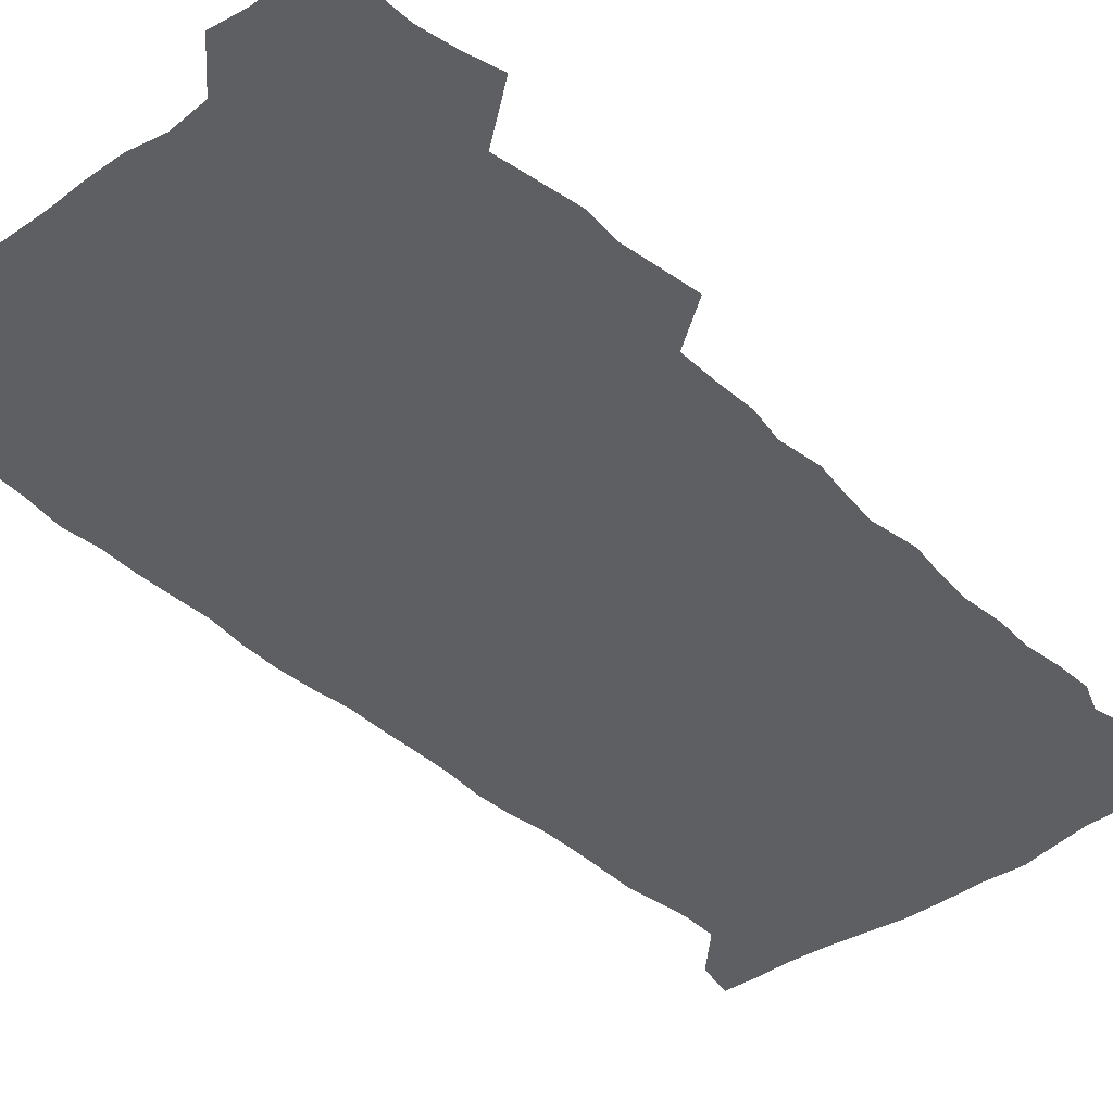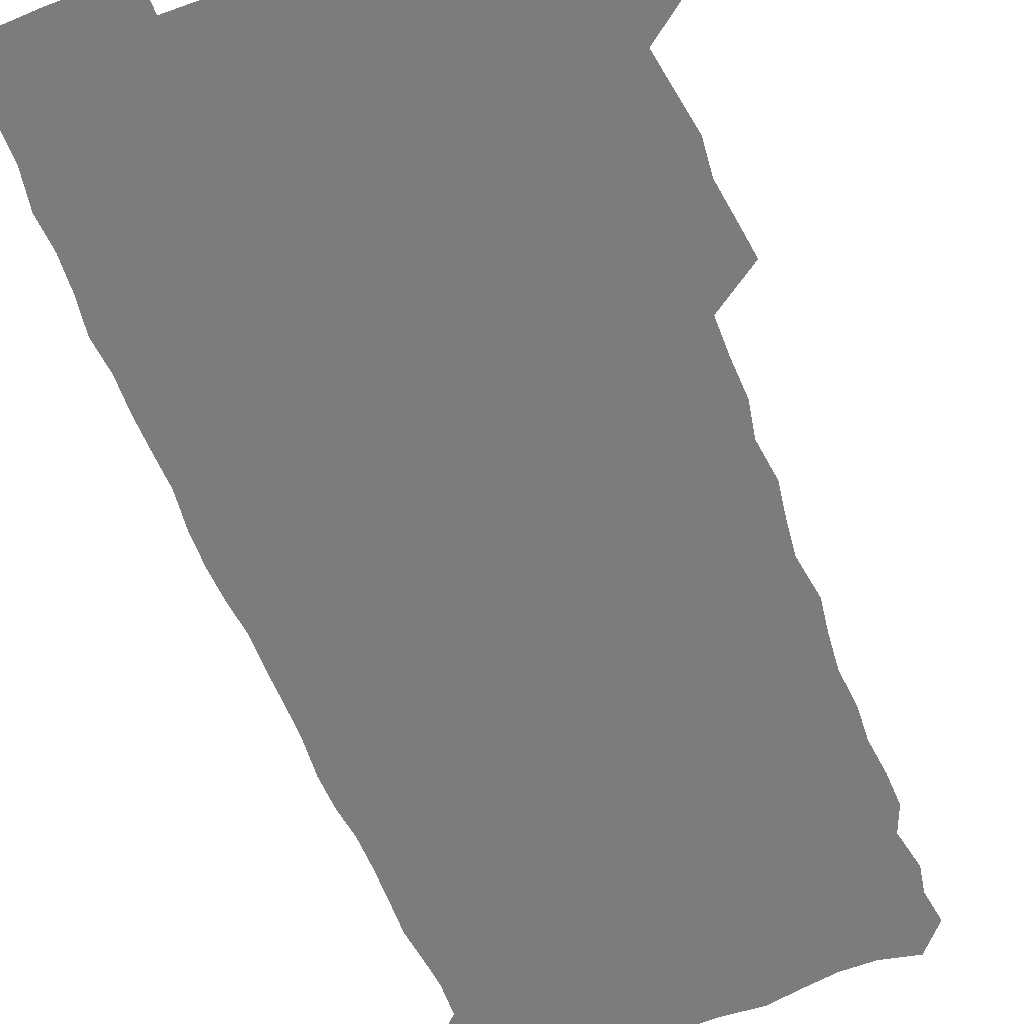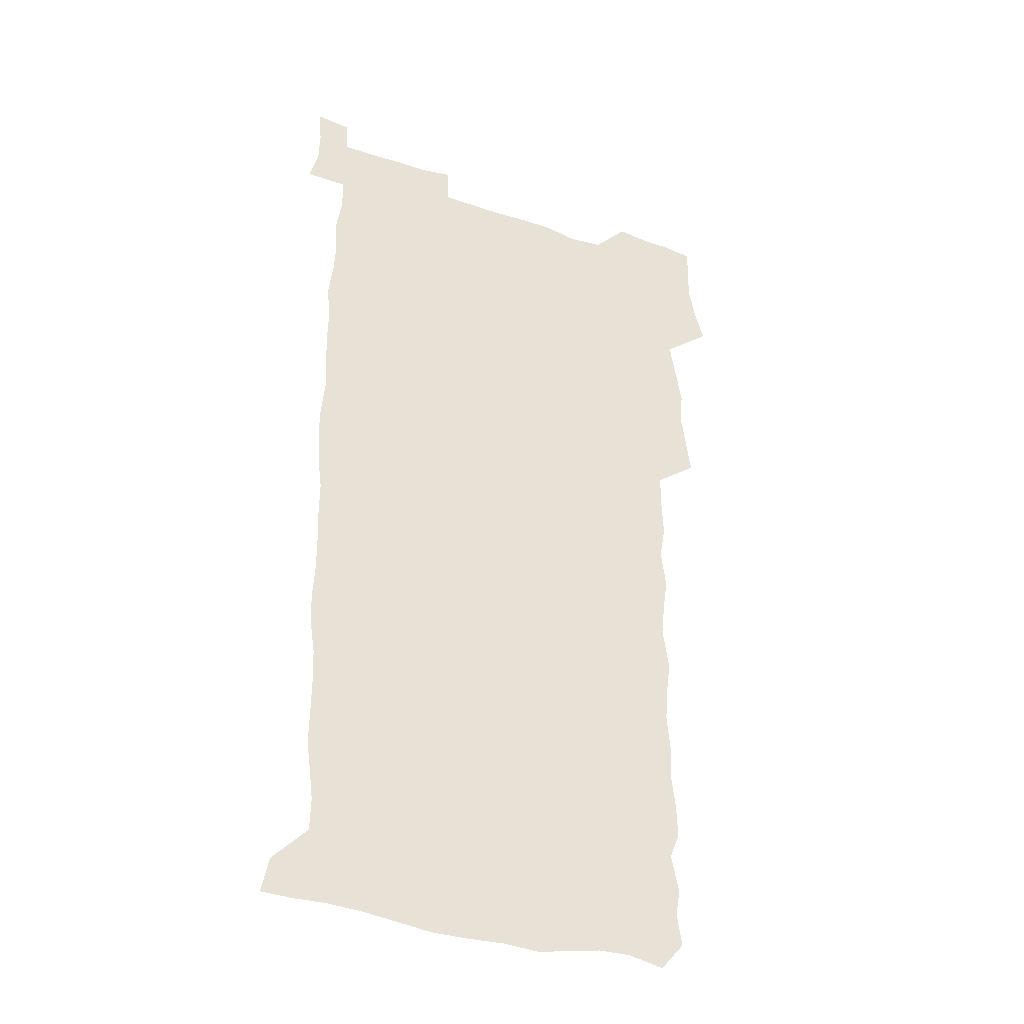
<metadata>
{"format":"obj","ext":"obj","renderer":"f3d","projection":"perspective","resolution":1024,"background":"white","views":[{"elev":-39.6,"azim":-139.2,"up":"+Z"},{"elev":-58.9,"azim":-159.5,"up":"+Z"},{"elev":-35.3,"azim":155.4,"up":"+Y"}]}
</metadata>
<code>
v 458.9 527.6 0
v 462.9 541.4 0
v 465.9 555.8 0
v 466.2 570.4 0
v 465.5 585.5 0
v 472.2 431.5 0
v 474.3 446.9 0
v 476.6 462.6 0
v 475.3 477.6 0
v 478.1 493.7 0
v 480.9 510.3 0
v 481.4 525.1 0
v 478.7 540.4 0
v 483.7 554.1 0
v 481.8 569.5 0
v 479.6 587 0
v 492.6 157.6 0
v 494.8 172 0
v 492.8 183.8 0
v 496.2 200.6 0
v 491.7 212.2 0
v 492.2 226.8 0
v 494.1 242.7 0
v 493.4 257.2 0
v 494.9 274.1 0
v 493.7 289.5 0
v 491.8 303.9 0
v 494.7 322.8 0
v 493.2 337.7 0
v 491.1 352.3 0
v 493.4 369.9 0
v 490.7 385 0
v 491.4 401.5 0
v 491.5 417.4 0
v 494.6 434.3 0
v 494.3 449.3 0
v 496 464.7 0
v 495.9 479.6 0
v 495.6 494.6 0
v 497.6 510.1 0
v 497.4 525 0
v 498.3 539.5 0
v 497.3 554.8 0
v 495.8 570.4 0
v 494 587 0
v 503.4 144.9 0
v 509.9 163.1 0
v 513.8 179.3 0
v 511.9 191.8 0
v 513.2 207.1 0
v 513.3 221.7 0
v 515.4 238.2 0
v 515.8 253.2 0
v 515.1 267.8 0
v 513.5 281.7 0
v 513 296.6 0
v 510.2 310.4 0
v 511.1 326.7 0
v 511.6 342.6 0
v 511 358 0
v 511.3 373.8 0
v 512.5 390 0
v 512.7 405.1 0
v 509.6 419.6 0
v 511 435.4 0
v 512.4 450.9 0
v 512.2 465.5 0
v 510.4 480.1 0
v 512.5 495.2 0
v 512.9 510 0
v 513.6 524.6 0
v 513 539.5 0
v 511.8 554.8 0
v 510.2 570.2 0
v 507.6 588.6 0
v 519.4 148.1 0
v 524.3 164.4 0
v 528.7 182.5 0
v 527.7 195.4 0
v 529.4 211.5 0
v 530.5 227 0
v 530.7 241.8 0
v 530.8 256.7 0
v 530.5 271.3 0
v 529.7 285.8 0
v 529 300.5 0
v 528.8 315.7 0
v 528.9 331 0
v 528.6 346 0
v 527.9 360.8 0
v 527.8 376.1 0
v 528 391.3 0
v 527.7 406.4 0
v 527.1 421.3 0
v 527.3 436.5 0
v 526.7 451.1 0
v 527 465.9 0
v 529.6 481.2 0
v 528.5 495.6 0
v 528.4 510.1 0
v 528.3 524.6 0
v 528.4 538.9 0
v 527 554.1 0
v 523.8 571.9 0
v 534.3 147.8 0
v 539.5 166 0
v 542.3 183 0
v 545.1 200.8 0
v 545.3 215.3 0
v 545.6 229.9 0
v 545.5 244.3 0
v 545.1 258.5 0
v 544.6 272.9 0
v 544.5 287.9 0
v 544 302.5 0
v 544.3 318.1 0
v 543.5 332.2 0
v 543.2 347.2 0
v 542.9 361.9 0
v 543.5 377.8 0
v 542.6 392.1 0
v 544 408.1 0
v 543.2 422.5 0
v 543.4 437.4 0
v 543.8 452.2 0
v 543.7 466.8 0
v 543.5 481.3 0
v 543.3 495.7 0
v 543.3 510.1 0
v 542.8 524.5 0
v 543.9 538.3 0
v 541.6 554.7 0
v 540 570.4 0
v 549 145.1 0
v 553.4 163.8 0
v 557.1 184.7 0
v 559.2 202.5 0
v 559.4 216.4 0
v 559.9 231.6 0
v 559.4 245.3 0
v 559.4 260 0
v 559.1 274.5 0
v 558.5 288.7 0
v 558.7 304.2 0
v 558 318.3 0
v 558.1 333.4 0
v 557.9 348.1 0
v 557 361.9 0
v 557.8 378.1 0
v 557.6 392.9 0
v 558.2 408.3 0
v 558 422.8 0
v 557.7 437.3 0
v 558.1 452.3 0
v 558.1 466.8 0
v 558 481.3 0
v 557.9 495.8 0
v 557.9 510.2 0
v 557.6 524.5 0
v 558 538.3 0
v 556.8 553.7 0
v 554.2 572.9 0
v 563.9 141.9 0
v 569.7 167 0
v 571.2 183.6 0
v 572.4 201.4 0
v 573.8 219.1 0
v 573.8 232.6 0
v 573.3 246 0
v 573.2 260.4 0
v 573.2 275.3 0
v 573 290 0
v 572.8 304.7 0
v 572.9 319.9 0
v 572.5 334.3 0
v 571.5 348.1 0
v 572.7 364.6 0
v 572.9 379.5 0
v 572.6 393.8 0
v 572.6 408.5 0
v 572.5 423.1 0
v 572.4 437.7 0
v 572.8 452.6 0
v 572.2 467 0
v 572.3 481.4 0
v 572.6 496 0
v 572.5 510.3 0
v 572.3 524.6 0
v 572 539.1 0
v 571.2 554.6 0
v 569.4 572.8 0
v 580.9 142.8 0
v 584.6 167.5 0
v 585.9 184.8 0
v 586.6 201.7 0
v 587 217 0
v 587.2 232.7 0
v 587.2 246.4 0
v 587.1 260.1 0
v 587.2 276.5 0
v 586.8 289.9 0
v 586.9 305.4 0
v 586.8 319.7 0
v 586.9 335.3 0
v 586.6 349.6 0
v 586.8 364.5 0
v 586.6 378.7 0
v 586.9 394 0
v 586.8 408.4 0
v 586.7 423.1 0
v 586.7 437.5 0
v 586.7 452.5 0
v 586.9 467.1 0
v 586.8 481.5 0
v 586.8 496 0
v 586.9 510.3 0
v 586.8 524.7 0
v 586.6 539.1 0
v 586.1 554.7 0
v 585.1 571.8 0
v 597.9 142 0
v 599.4 165.9 0
v 600.3 186.1 0
v 600.6 201.3 0
v 600.6 216.3 0
v 600.3 233 0
v 601.1 245.1 0
v 601 259.7 0
v 600.9 276.1 0
v 600.8 290.2 0
v 600.9 304.6 0
v 600.8 319.3 0
v 600.7 336.1 0
v 600.7 349.5 0
v 601 365.1 0
v 601 379.5 0
v 601.1 393.7 0
v 601 408.5 0
v 601 422.9 0
v 600.9 437.4 0
v 601.1 452.7 0
v 601.1 467 0
v 601.1 481.5 0
v 601.1 496 0
v 601.2 510.4 0
v 601.2 524.6 0
v 601.2 538.6 0
v 600.8 555.7 0
v 600.5 571.8 0
v 614.6 141.8 0
v 614.6 163.5 0
v 614.5 184.8 0
v 614.5 201.8 0
v 614.6 215.7 0
v 614.5 230.9 0
v 614.7 246.4 0
v 614.8 259.5 0
v 614.6 276.3 0
v 614.7 290.3 0
v 615 304.3 0
v 614.9 319.6 0
v 614.8 334.8 0
v 614.8 350.4 0
v 615.1 364.6 0
v 615.4 378.6 0
v 615.2 393.9 0
v 615.3 408.2 0
v 615.4 422.8 0
v 615.2 437.9 0
v 615.4 452.4 0
v 615.4 467 0
v 615.5 481.5 0
v 615.9 496.1 0
v 615.7 510.8 0
v 615.7 525.1 0
v 615.5 539.5 0
v 615.8 554.7 0
v 615.7 571.8 0
v 615.6 588.7 0
v 630.9 143.8 0
v 629.5 167.9 0
v 629.2 182.6 0
v 628 201.8 0
v 628.4 215.4 0
v 628.8 229.4 0
v 628.5 245.1 0
v 628.4 260.5 0
v 628.7 274.9 0
v 629.1 288.7 0
v 629 303.8 0
v 629.1 319 0
v 628.8 334.7 0
v 628.7 349.8 0
v 629 364.2 0
v 629.5 378.5 0
v 629.6 393.3 0
v 629.5 408 0
v 629.9 422.5 0
v 630.6 436.8 0
v 629.8 452.4 0
v 629.6 466.9 0
v 630 481.4 0
v 630.3 496.1 0
v 630.3 510.7 0
v 630.3 525.3 0
v 630.3 539.9 0
v 630.4 554.6 0
v 630.8 570 0
v 631 586.4 0
v 647.1 145.5 0
v 644 167.2 0
v 643.4 182.5 0
v 642.9 198.3 0
v 642.9 213.1 0
v 642.9 228 0
v 642.5 243.8 0
v 644.1 257.1 0
v 643 273.5 0
v 642.4 289.7 0
v 642.8 303.7 0
v 643.6 317.7 0
v 643.5 333 0
v 645 347 0
v 643.7 363.1 0
v 644.6 377.3 0
v 645.5 391.7 0
v 644.6 407.2 0
v 644.5 422.1 0
v 644.8 436.9 0
v 644.2 452 0
v 645.8 466.4 0
v 644.8 481.4 0
v 645.3 496 0
v 645.3 510.7 0
v 645.3 525.4 0
v 645.2 540.1 0
v 645.4 555 0
v 645.5 569.7 0
v 645.9 586.3 0
v 662.4 146.2 0
v 657.5 167.9 0
v 657.6 181 0
v 657.8 195.1 0
v 657.3 210.9 0
v 657 226.2 0
v 657.6 240.7 0
v 658.3 255.3 0
v 658 270.9 0
v 658.8 285.6 0
v 659.2 300.3 0
v 658 316.3 0
v 659.9 330.1 0
v 660.6 344.8 0
v 658.6 361.5 0
v 660 375.8 0
v 660.8 390.6 0
v 659.8 406.2 0
v 659.8 421 0
v 660.8 435.8 0
v 660.5 450.9 0
v 661.8 465.7 0
v 660.7 481 0
v 660.6 495.8 0
v 660.8 510.6 0
v 661.8 525.7 0
v 660.9 540.7 0
v 660.6 555.6 0
v 660.2 570 0
v 660.8 585.4 0
v 677.7 145.7 0
v 673.3 164 0
v 672 178.1 0
v 671.7 192.7 0
v 673.3 206.1 0
v 675.2 219.7 0
v 674.9 235 0
v 674.8 250.4 0
v 675.2 265.6 0
v 677.3 279.8 0
v 677.9 294.7 0
v 676.9 310.9 0
v 676.9 326.3 0
v 677.3 341.7 0
v 677.2 357.5 0
v 679.1 372.2 0
v 680 387.1 0
v 679.8 402.6 0
v 678.1 418.7 0
v 678.8 434 0
v 679.2 449.3 0
v 678.8 464.7 0
v 680.4 479.7 0
v 678.3 495.3 0
v 677.5 510.5 0
v 678.5 525.6 0
v 676 541.6 0
v 675.9 556.6 0
v 675.3 570.6 0
v 675.6 585.3 0
v 675.8 599.8 0
v 691.5 146 0
v 688.2 161.8 0
v 695.1 556.6 0
v 691 571.7 0
v 690.6 585.9 0
v 692 601.6 0
f 11 12 1
f 1 12 2
f 12 13 2
f 2 13 3
f 13 14 3
f 3 14 4
f 14 15 4
f 4 15 5
f 15 16 5
f 34 35 6
f 6 35 7
f 35 36 7
f 7 36 8
f 36 37 8
f 8 37 9
f 37 38 9
f 9 38 10
f 38 39 10
f 10 39 11
f 39 40 11
f 11 40 12
f 40 41 12
f 12 41 13
f 41 42 13
f 13 42 14
f 42 43 14
f 14 43 15
f 43 44 15
f 15 44 16
f 44 45 16
f 46 47 17
f 17 47 18
f 47 48 18
f 18 48 19
f 48 49 19
f 19 49 20
f 49 50 20
f 20 50 21
f 50 51 21
f 21 51 22
f 51 52 22
f 22 52 23
f 52 53 23
f 23 53 24
f 53 54 24
f 24 54 25
f 54 55 25
f 25 55 26
f 55 56 26
f 26 56 27
f 56 57 27
f 27 57 28
f 57 58 28
f 28 58 29
f 58 59 29
f 29 59 30
f 59 60 30
f 30 60 31
f 60 61 31
f 31 61 32
f 61 62 32
f 32 62 33
f 62 63 33
f 33 63 34
f 63 64 34
f 34 64 35
f 64 65 35
f 35 65 36
f 65 66 36
f 36 66 37
f 66 67 37
f 37 67 38
f 67 68 38
f 38 68 39
f 68 69 39
f 39 69 40
f 69 70 40
f 40 70 41
f 70 71 41
f 41 71 42
f 71 72 42
f 42 72 43
f 72 73 43
f 43 73 44
f 73 74 44
f 44 74 45
f 74 75 45
f 46 76 47
f 76 77 47
f 47 77 48
f 77 78 48
f 48 78 49
f 78 79 49
f 49 79 50
f 79 80 50
f 50 80 51
f 80 81 51
f 51 81 52
f 81 82 52
f 52 82 53
f 82 83 53
f 53 83 54
f 83 84 54
f 54 84 55
f 84 85 55
f 55 85 56
f 85 86 56
f 56 86 57
f 86 87 57
f 57 87 58
f 87 88 58
f 58 88 59
f 88 89 59
f 59 89 60
f 89 90 60
f 60 90 61
f 90 91 61
f 61 91 62
f 91 92 62
f 62 92 63
f 92 93 63
f 63 93 64
f 93 94 64
f 64 94 65
f 94 95 65
f 65 95 66
f 95 96 66
f 66 96 67
f 96 97 67
f 67 97 68
f 97 98 68
f 68 98 69
f 98 99 69
f 69 99 70
f 99 100 70
f 70 100 71
f 100 101 71
f 71 101 72
f 101 102 72
f 72 102 73
f 102 103 73
f 73 103 74
f 103 104 74
f 74 104 75
f 76 105 77
f 105 106 77
f 77 106 78
f 106 107 78
f 78 107 79
f 107 108 79
f 79 108 80
f 108 109 80
f 80 109 81
f 109 110 81
f 81 110 82
f 110 111 82
f 82 111 83
f 111 112 83
f 83 112 84
f 112 113 84
f 84 113 85
f 113 114 85
f 85 114 86
f 114 115 86
f 86 115 87
f 115 116 87
f 87 116 88
f 116 117 88
f 88 117 89
f 117 118 89
f 89 118 90
f 118 119 90
f 90 119 91
f 119 120 91
f 91 120 92
f 120 121 92
f 92 121 93
f 121 122 93
f 93 122 94
f 122 123 94
f 94 123 95
f 123 124 95
f 95 124 96
f 124 125 96
f 96 125 97
f 125 126 97
f 97 126 98
f 126 127 98
f 98 127 99
f 127 128 99
f 99 128 100
f 128 129 100
f 100 129 101
f 129 130 101
f 101 130 102
f 130 131 102
f 102 131 103
f 131 132 103
f 103 132 104
f 132 133 104
f 105 134 106
f 134 135 106
f 106 135 107
f 135 136 107
f 107 136 108
f 136 137 108
f 108 137 109
f 137 138 109
f 109 138 110
f 138 139 110
f 110 139 111
f 139 140 111
f 111 140 112
f 140 141 112
f 112 141 113
f 141 142 113
f 113 142 114
f 142 143 114
f 114 143 115
f 143 144 115
f 115 144 116
f 144 145 116
f 116 145 117
f 145 146 117
f 117 146 118
f 146 147 118
f 118 147 119
f 147 148 119
f 119 148 120
f 148 149 120
f 120 149 121
f 149 150 121
f 121 150 122
f 150 151 122
f 122 151 123
f 151 152 123
f 123 152 124
f 152 153 124
f 124 153 125
f 153 154 125
f 125 154 126
f 154 155 126
f 126 155 127
f 155 156 127
f 127 156 128
f 156 157 128
f 128 157 129
f 157 158 129
f 129 158 130
f 158 159 130
f 130 159 131
f 159 160 131
f 131 160 132
f 160 161 132
f 132 161 133
f 161 162 133
f 134 163 135
f 163 164 135
f 135 164 136
f 164 165 136
f 136 165 137
f 165 166 137
f 137 166 138
f 166 167 138
f 138 167 139
f 167 168 139
f 139 168 140
f 168 169 140
f 140 169 141
f 169 170 141
f 141 170 142
f 170 171 142
f 142 171 143
f 171 172 143
f 143 172 144
f 172 173 144
f 144 173 145
f 173 174 145
f 145 174 146
f 174 175 146
f 146 175 147
f 175 176 147
f 147 176 148
f 176 177 148
f 148 177 149
f 177 178 149
f 149 178 150
f 178 179 150
f 150 179 151
f 179 180 151
f 151 180 152
f 180 181 152
f 152 181 153
f 181 182 153
f 153 182 154
f 182 183 154
f 154 183 155
f 183 184 155
f 155 184 156
f 184 185 156
f 156 185 157
f 185 186 157
f 157 186 158
f 186 187 158
f 158 187 159
f 187 188 159
f 159 188 160
f 188 189 160
f 160 189 161
f 189 190 161
f 161 190 162
f 190 191 162
f 163 192 164
f 192 193 164
f 164 193 165
f 193 194 165
f 165 194 166
f 194 195 166
f 166 195 167
f 195 196 167
f 167 196 168
f 196 197 168
f 168 197 169
f 197 198 169
f 169 198 170
f 198 199 170
f 170 199 171
f 199 200 171
f 171 200 172
f 200 201 172
f 172 201 173
f 201 202 173
f 173 202 174
f 202 203 174
f 174 203 175
f 203 204 175
f 175 204 176
f 204 205 176
f 176 205 177
f 205 206 177
f 177 206 178
f 206 207 178
f 178 207 179
f 207 208 179
f 179 208 180
f 208 209 180
f 180 209 181
f 209 210 181
f 181 210 182
f 210 211 182
f 182 211 183
f 211 212 183
f 183 212 184
f 212 213 184
f 184 213 185
f 213 214 185
f 185 214 186
f 214 215 186
f 186 215 187
f 215 216 187
f 187 216 188
f 216 217 188
f 188 217 189
f 217 218 189
f 189 218 190
f 218 219 190
f 190 219 191
f 219 220 191
f 192 221 193
f 221 222 193
f 193 222 194
f 222 223 194
f 194 223 195
f 223 224 195
f 195 224 196
f 224 225 196
f 196 225 197
f 225 226 197
f 197 226 198
f 226 227 198
f 198 227 199
f 227 228 199
f 199 228 200
f 228 229 200
f 200 229 201
f 229 230 201
f 201 230 202
f 230 231 202
f 202 231 203
f 231 232 203
f 203 232 204
f 232 233 204
f 204 233 205
f 233 234 205
f 205 234 206
f 234 235 206
f 206 235 207
f 235 236 207
f 207 236 208
f 236 237 208
f 208 237 209
f 237 238 209
f 209 238 210
f 238 239 210
f 210 239 211
f 239 240 211
f 211 240 212
f 240 241 212
f 212 241 213
f 241 242 213
f 213 242 214
f 242 243 214
f 214 243 215
f 243 244 215
f 215 244 216
f 244 245 216
f 216 245 217
f 245 246 217
f 217 246 218
f 246 247 218
f 218 247 219
f 247 248 219
f 219 248 220
f 248 249 220
f 221 250 222
f 250 251 222
f 222 251 223
f 251 252 223
f 223 252 224
f 252 253 224
f 224 253 225
f 253 254 225
f 225 254 226
f 254 255 226
f 226 255 227
f 255 256 227
f 227 256 228
f 256 257 228
f 228 257 229
f 257 258 229
f 229 258 230
f 258 259 230
f 230 259 231
f 259 260 231
f 231 260 232
f 260 261 232
f 232 261 233
f 261 262 233
f 233 262 234
f 262 263 234
f 234 263 235
f 263 264 235
f 235 264 236
f 264 265 236
f 236 265 237
f 265 266 237
f 237 266 238
f 266 267 238
f 238 267 239
f 267 268 239
f 239 268 240
f 268 269 240
f 240 269 241
f 269 270 241
f 241 270 242
f 270 271 242
f 242 271 243
f 271 272 243
f 243 272 244
f 272 273 244
f 244 273 245
f 273 274 245
f 245 274 246
f 274 275 246
f 246 275 247
f 275 276 247
f 247 276 248
f 276 277 248
f 248 277 249
f 277 278 249
f 250 280 251
f 280 281 251
f 251 281 252
f 281 282 252
f 252 282 253
f 282 283 253
f 253 283 254
f 283 284 254
f 254 284 255
f 284 285 255
f 255 285 256
f 285 286 256
f 256 286 257
f 286 287 257
f 257 287 258
f 287 288 258
f 258 288 259
f 288 289 259
f 259 289 260
f 289 290 260
f 260 290 261
f 290 291 261
f 261 291 262
f 291 292 262
f 262 292 263
f 292 293 263
f 263 293 264
f 293 294 264
f 264 294 265
f 294 295 265
f 265 295 266
f 295 296 266
f 266 296 267
f 296 297 267
f 267 297 268
f 297 298 268
f 268 298 269
f 298 299 269
f 269 299 270
f 299 300 270
f 270 300 271
f 300 301 271
f 271 301 272
f 301 302 272
f 272 302 273
f 302 303 273
f 273 303 274
f 303 304 274
f 274 304 275
f 304 305 275
f 275 305 276
f 305 306 276
f 276 306 277
f 306 307 277
f 277 307 278
f 307 308 278
f 278 308 279
f 308 309 279
f 280 310 281
f 310 311 281
f 281 311 282
f 311 312 282
f 282 312 283
f 312 313 283
f 283 313 284
f 313 314 284
f 284 314 285
f 314 315 285
f 285 315 286
f 315 316 286
f 286 316 287
f 316 317 287
f 287 317 288
f 317 318 288
f 288 318 289
f 318 319 289
f 289 319 290
f 319 320 290
f 290 320 291
f 320 321 291
f 291 321 292
f 321 322 292
f 292 322 293
f 322 323 293
f 293 323 294
f 323 324 294
f 294 324 295
f 324 325 295
f 295 325 296
f 325 326 296
f 296 326 297
f 326 327 297
f 297 327 298
f 327 328 298
f 298 328 299
f 328 329 299
f 299 329 300
f 329 330 300
f 300 330 301
f 330 331 301
f 301 331 302
f 331 332 302
f 302 332 303
f 332 333 303
f 303 333 304
f 333 334 304
f 304 334 305
f 334 335 305
f 305 335 306
f 335 336 306
f 306 336 307
f 336 337 307
f 307 337 308
f 337 338 308
f 308 338 309
f 338 339 309
f 310 340 311
f 340 341 311
f 311 341 312
f 341 342 312
f 312 342 313
f 342 343 313
f 313 343 314
f 343 344 314
f 314 344 315
f 344 345 315
f 315 345 316
f 345 346 316
f 316 346 317
f 346 347 317
f 317 347 318
f 347 348 318
f 318 348 319
f 348 349 319
f 319 349 320
f 349 350 320
f 320 350 321
f 350 351 321
f 321 351 322
f 351 352 322
f 322 352 323
f 352 353 323
f 323 353 324
f 353 354 324
f 324 354 325
f 354 355 325
f 325 355 326
f 355 356 326
f 326 356 327
f 356 357 327
f 327 357 328
f 357 358 328
f 328 358 329
f 358 359 329
f 329 359 330
f 359 360 330
f 330 360 331
f 360 361 331
f 331 361 332
f 361 362 332
f 332 362 333
f 362 363 333
f 333 363 334
f 363 364 334
f 334 364 335
f 364 365 335
f 335 365 336
f 365 366 336
f 336 366 337
f 366 367 337
f 337 367 338
f 367 368 338
f 338 368 339
f 368 369 339
f 340 370 341
f 370 371 341
f 341 371 342
f 371 372 342
f 342 372 343
f 372 373 343
f 343 373 344
f 373 374 344
f 344 374 345
f 374 375 345
f 345 375 346
f 375 376 346
f 346 376 347
f 376 377 347
f 347 377 348
f 377 378 348
f 348 378 349
f 378 379 349
f 349 379 350
f 379 380 350
f 350 380 351
f 380 381 351
f 351 381 352
f 381 382 352
f 352 382 353
f 382 383 353
f 353 383 354
f 383 384 354
f 354 384 355
f 384 385 355
f 355 385 356
f 385 386 356
f 356 386 357
f 386 387 357
f 357 387 358
f 387 388 358
f 358 388 359
f 388 389 359
f 359 389 360
f 389 390 360
f 360 390 361
f 390 391 361
f 361 391 362
f 391 392 362
f 362 392 363
f 392 393 363
f 363 393 364
f 393 394 364
f 364 394 365
f 394 395 365
f 365 395 366
f 395 396 366
f 366 396 367
f 396 397 367
f 367 397 368
f 397 398 368
f 368 398 369
f 398 399 369
f 370 401 371
f 401 402 371
f 371 402 372
f 397 403 398
f 403 404 398
f 398 404 399
f 404 405 399
f 399 405 400
f 405 406 400

</code>
